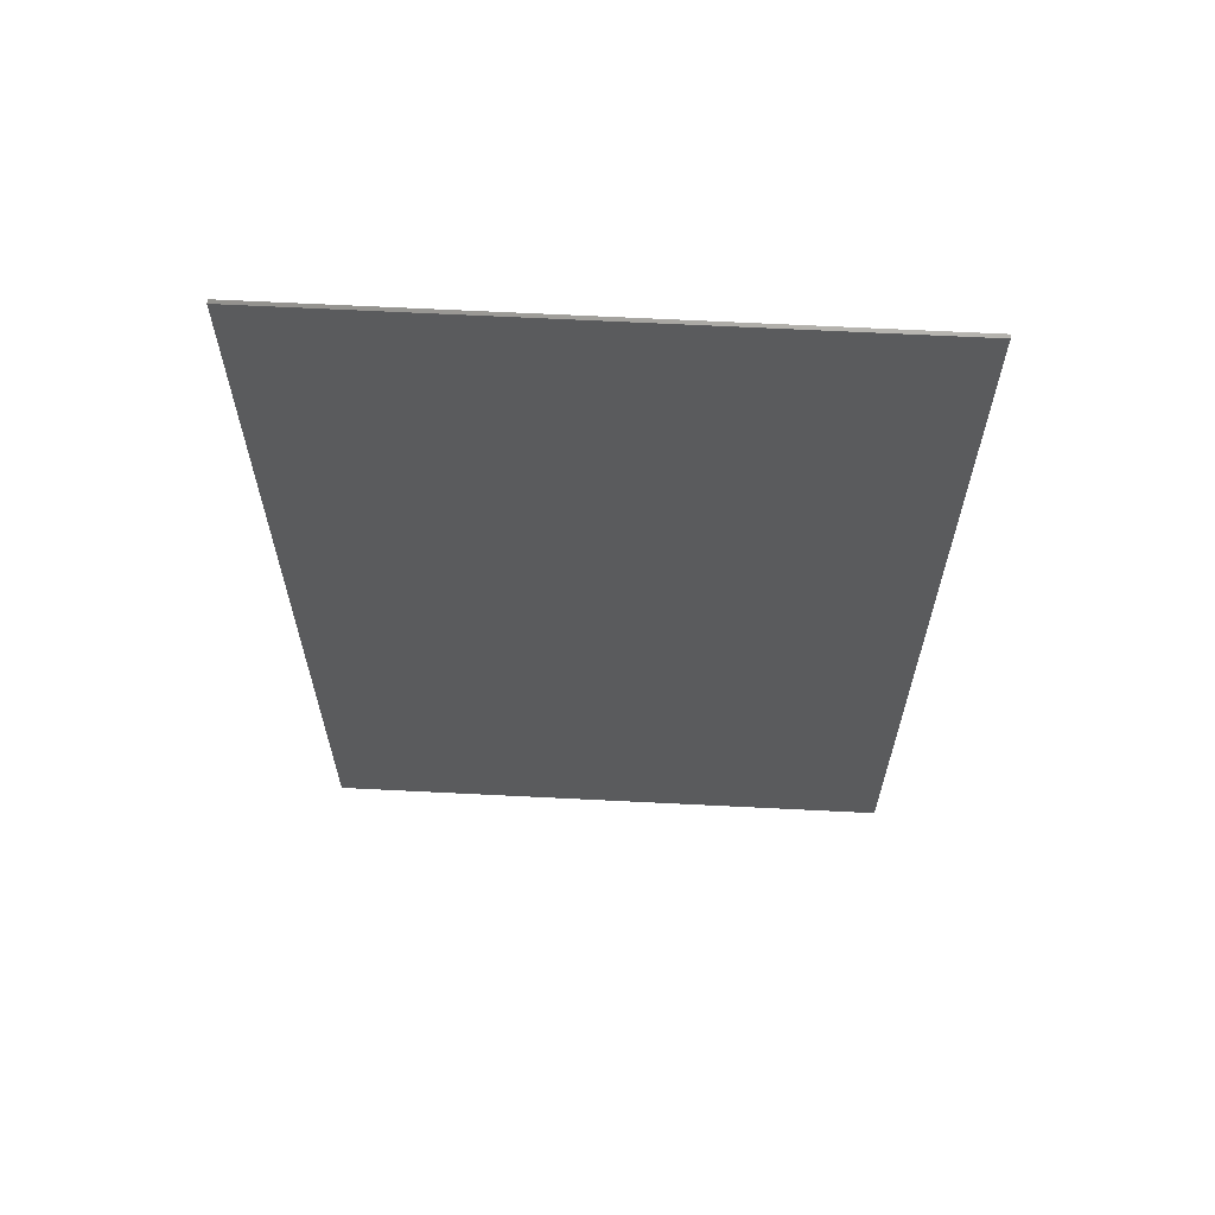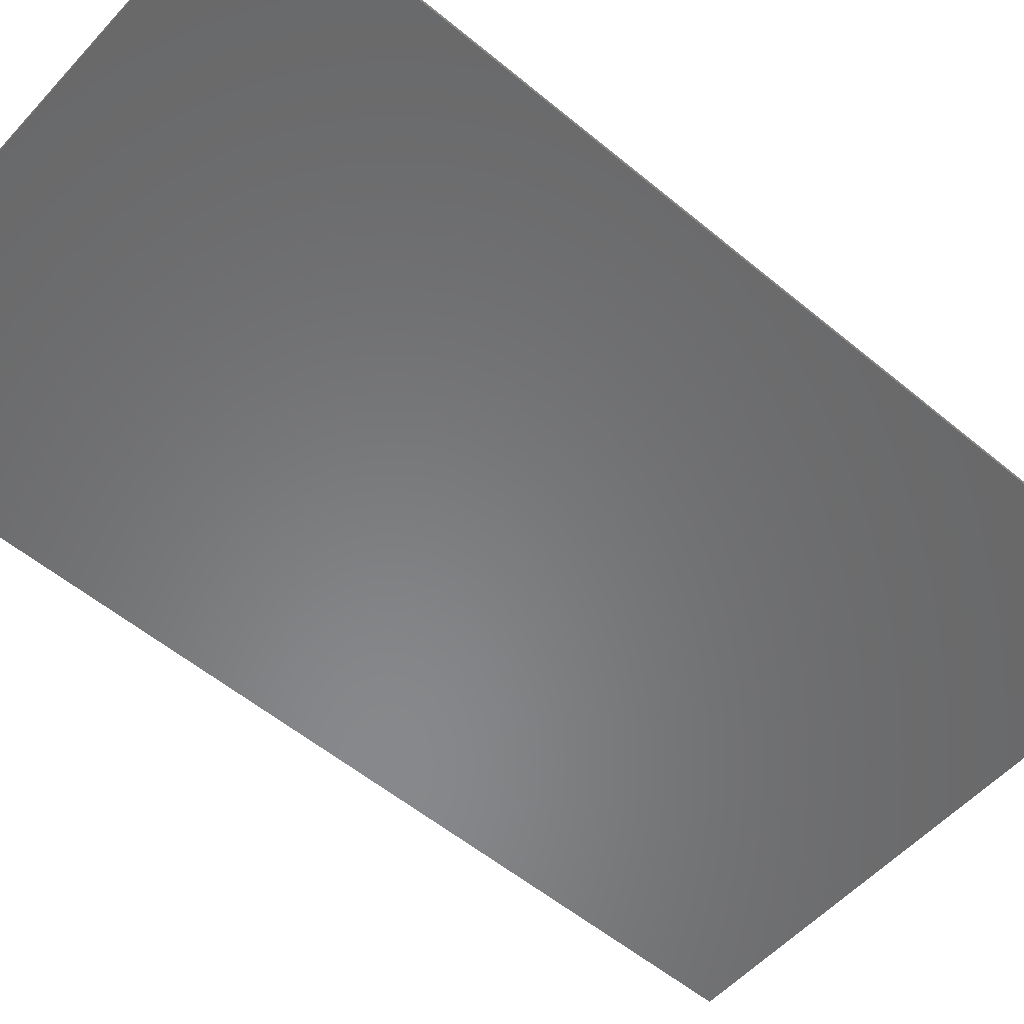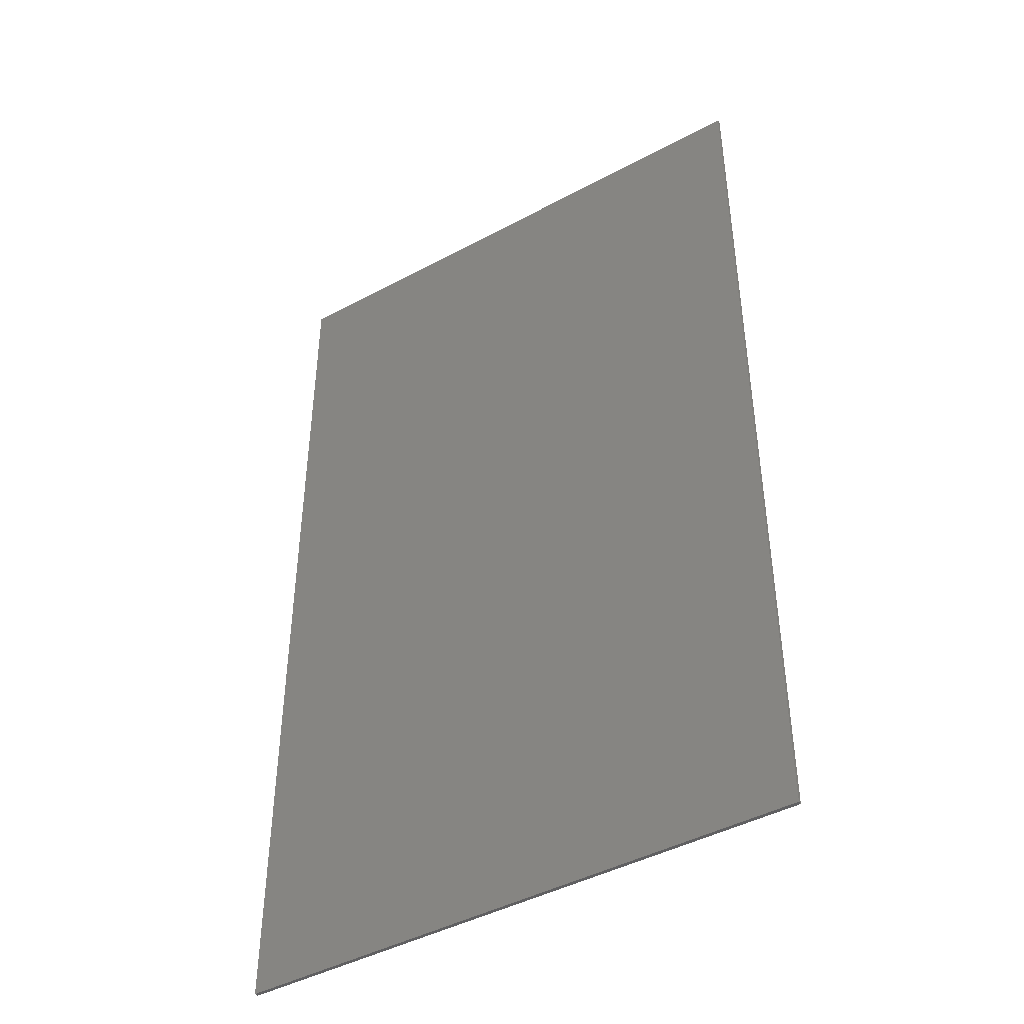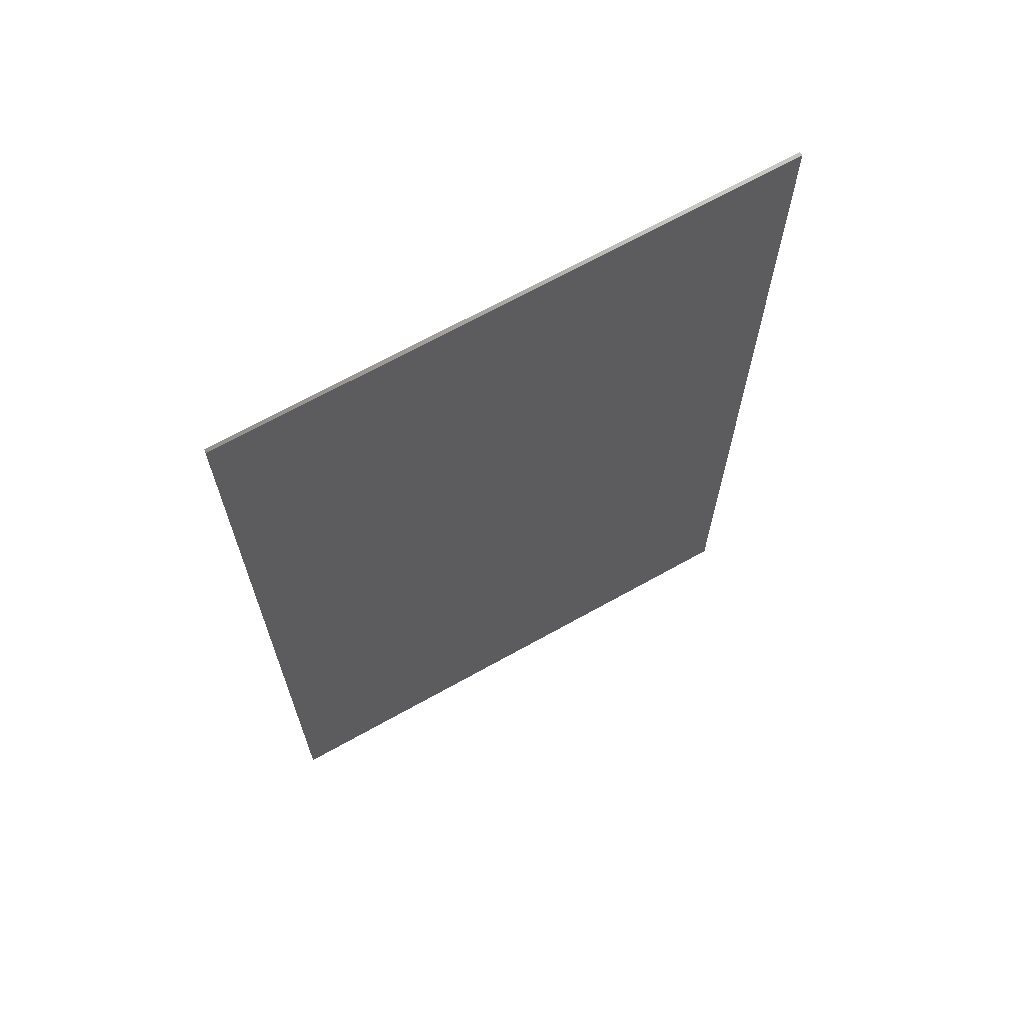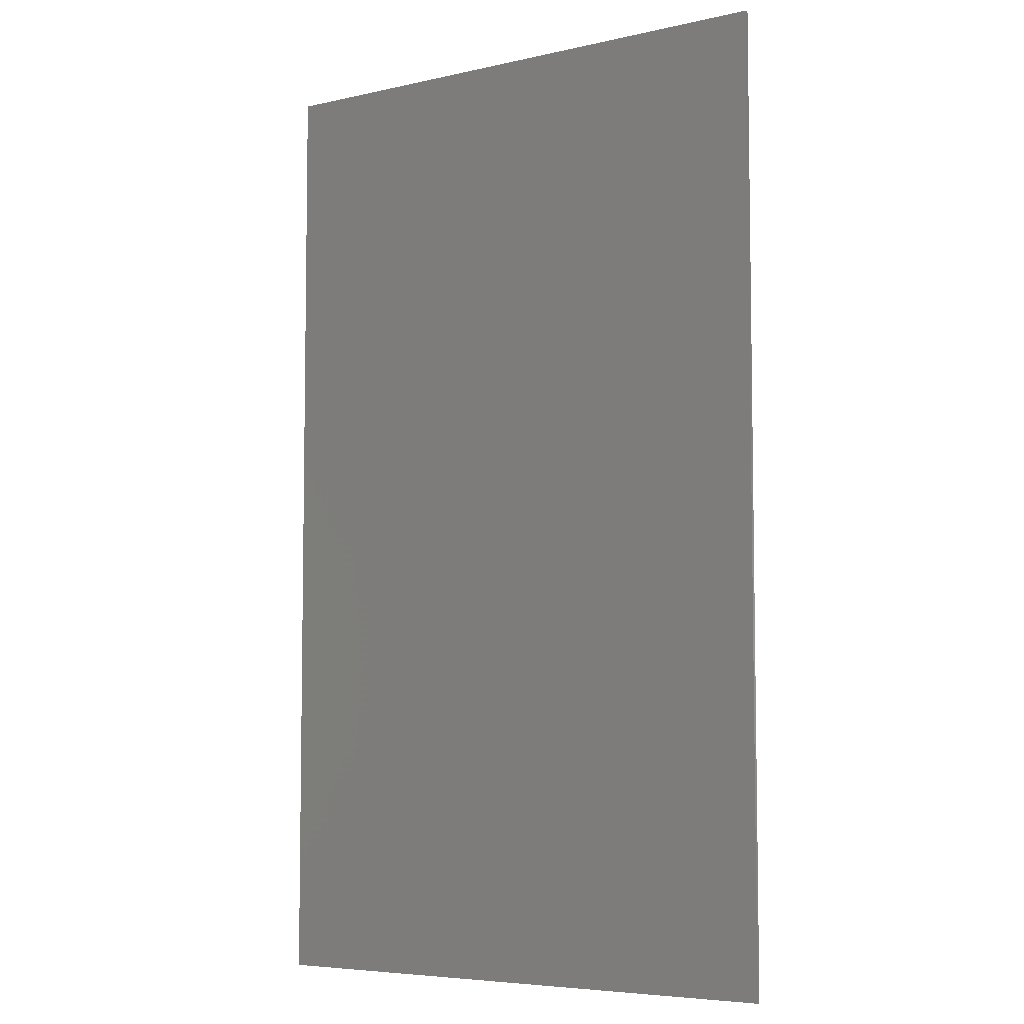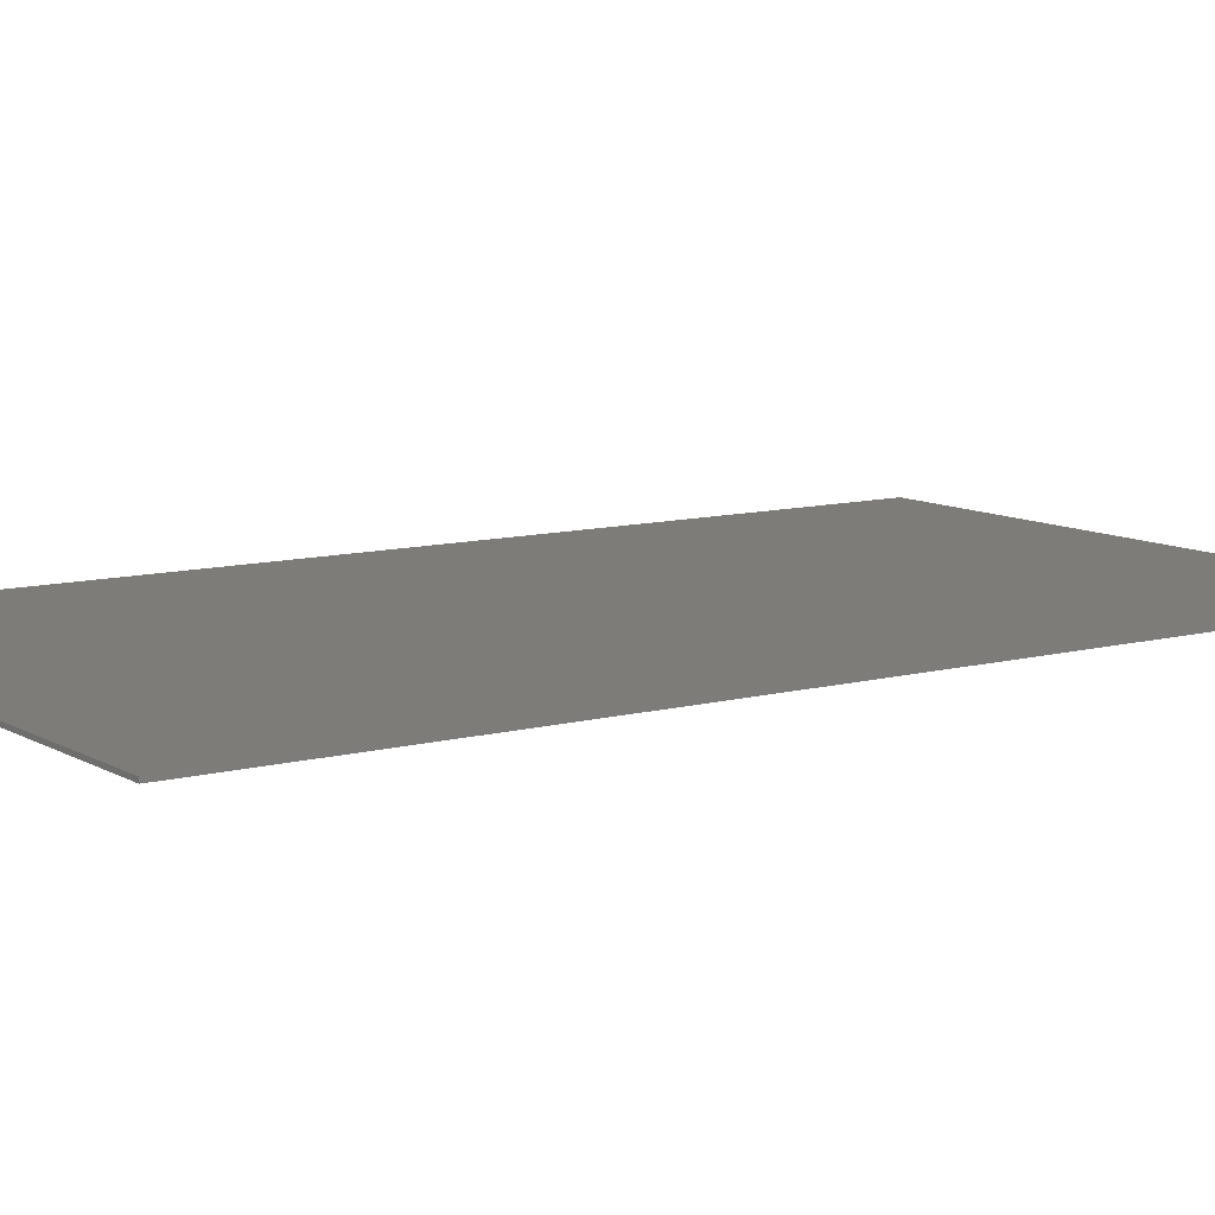
<metadata>
{"format":"stl","ext":"stl","renderer":"f3d","projection":"perspective","resolution":1024,"background":"white","views":[{"elev":65.2,"azim":2.9,"up":"+Z"},{"elev":-54.8,"azim":48.6,"up":"+Y"},{"elev":-44.2,"azim":32.2,"up":"+Z"},{"elev":68.5,"azim":-29.2,"up":"+Z"},{"elev":-5.9,"azim":34.5,"up":"+Z"},{"elev":9.9,"azim":-124.7,"up":"+Y"}]}
</metadata>
<code>
# stl→obj: 10 verts, 14 faces
v -7.6 0 13
v 7.6 0 -13
v -7.6 0 -13
v 7.6 0 13
v 7.6 -0.1 13
v -7.6 -0.1 13
v 7.6 -0.1 -13
v -7.6 -0.1 -13
v 5.6 -0.1 13
v 5.6 -0.1 -13
f 1 2 3
f 2 1 4
f 5 1 6
f 1 5 4
f 7 4 5
f 4 7 2
f 8 2 7
f 2 8 3
f 6 3 8
f 3 6 1
f 9 7 5
f 7 9 10
f 6 10 9
f 10 6 8

</code>
